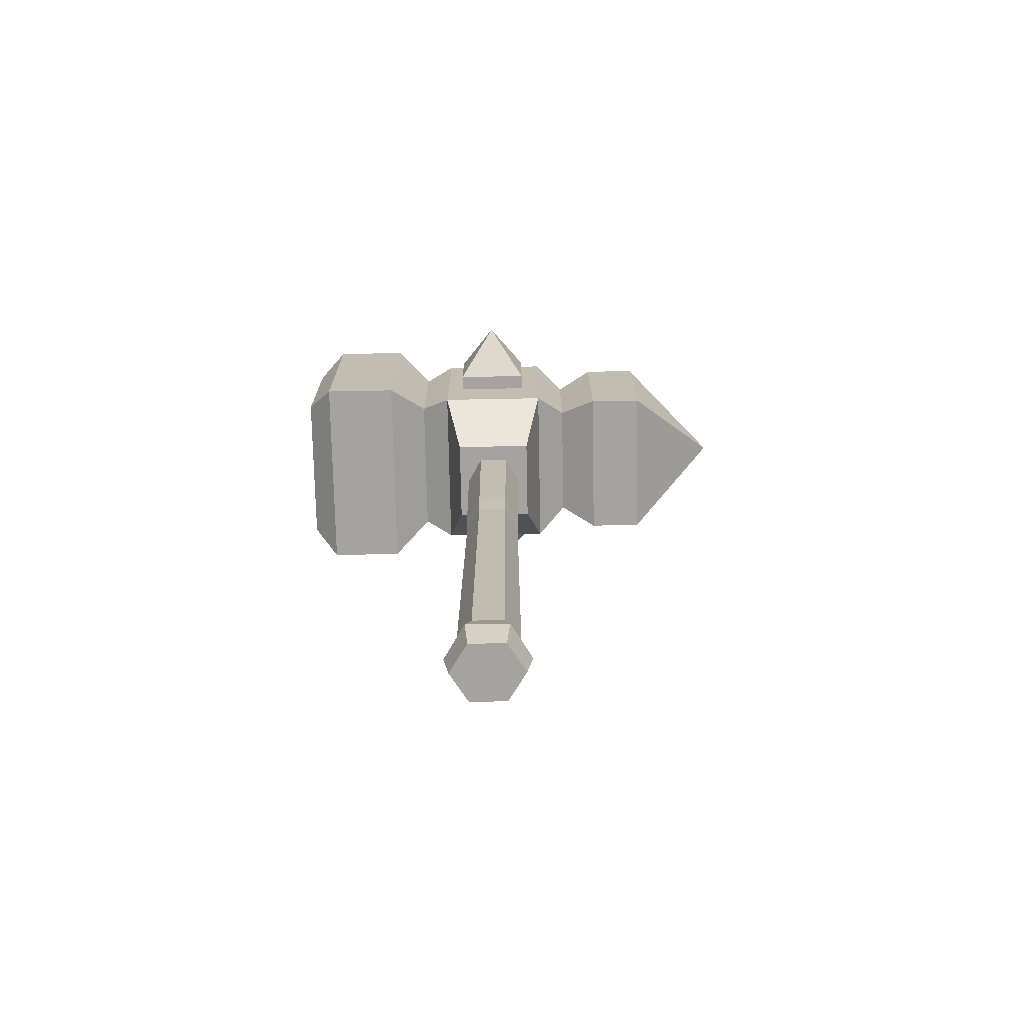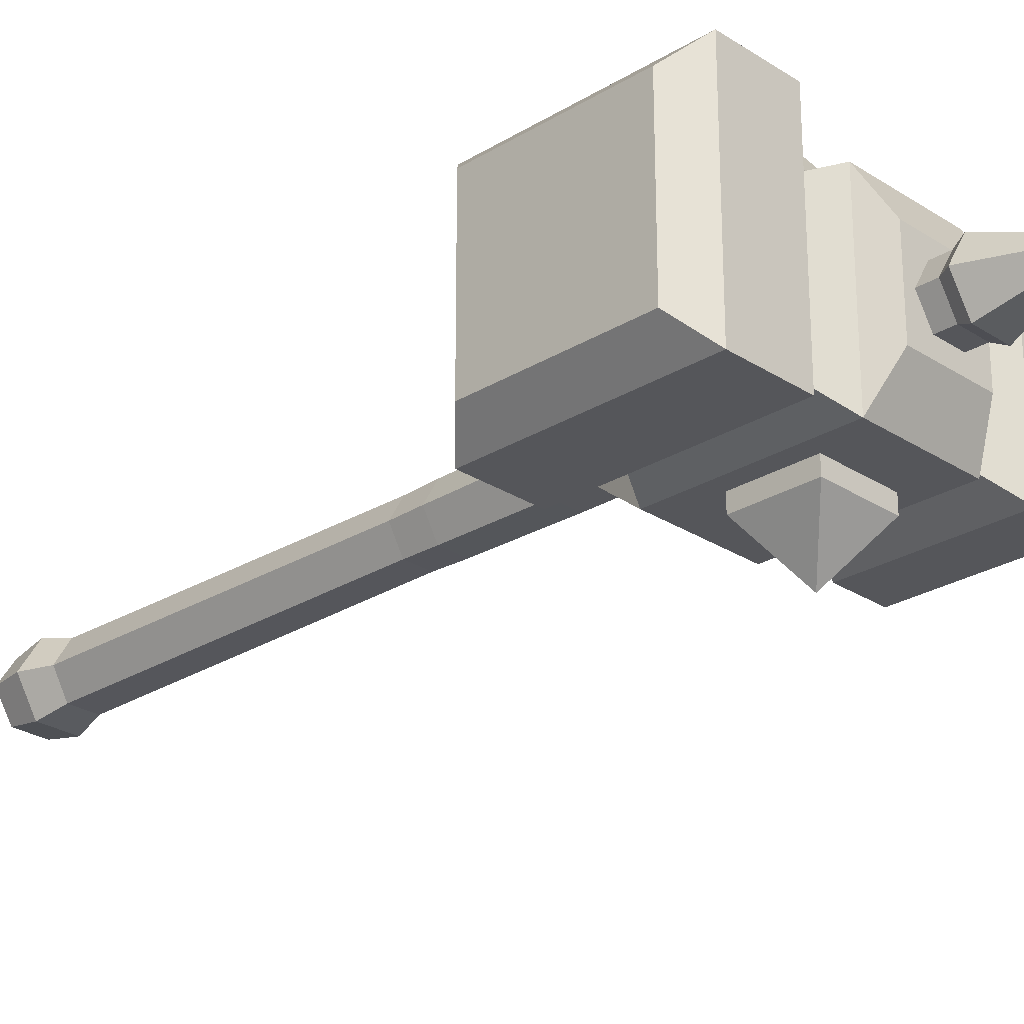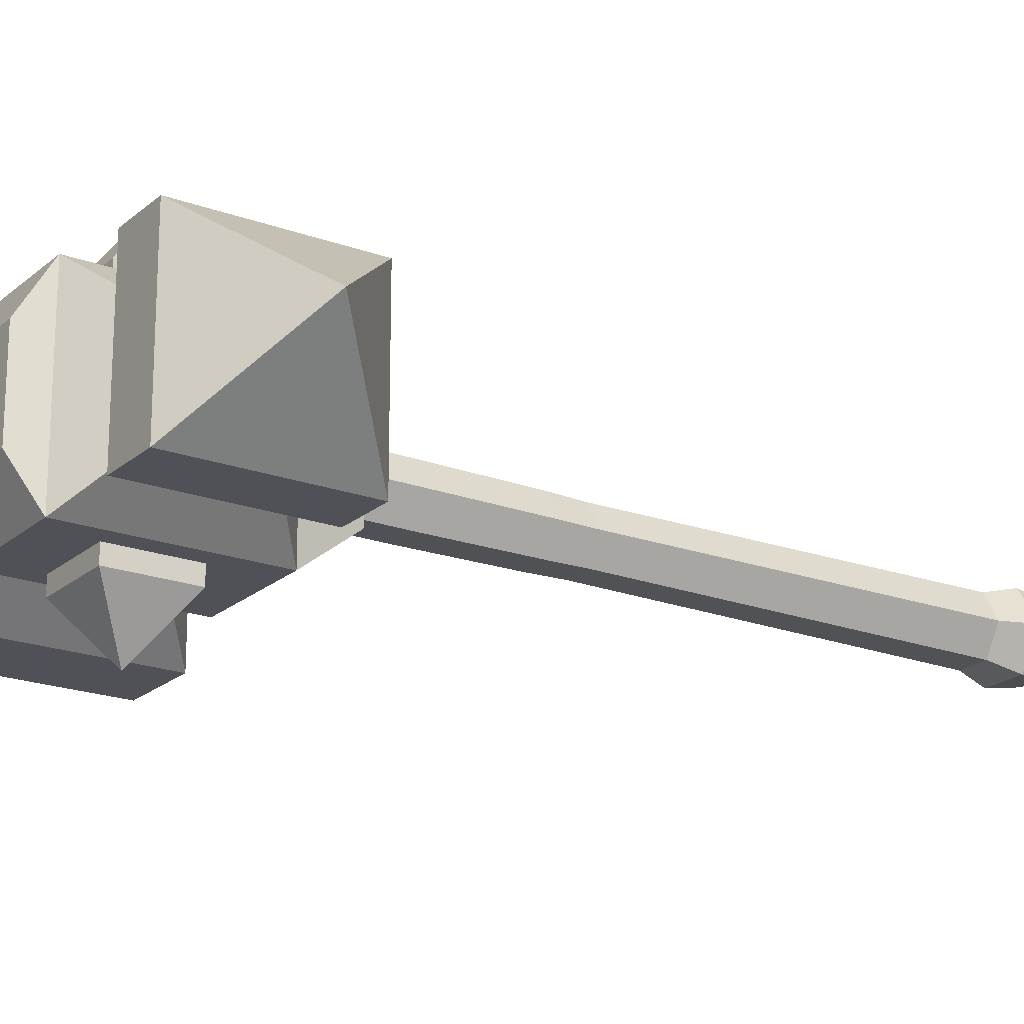
<metadata>
{"format":"obj","ext":"obj","renderer":"f3d","projection":"perspective","resolution":1024,"background":"white","views":[{"elev":-72.8,"azim":-178.9,"up":"+Y"},{"elev":-25.9,"azim":134.2,"up":"+Z"},{"elev":-20.4,"azim":-123.6,"up":"+Z"}]}
</metadata>
<code>
g WEP_fireHammer01
v 0.0216 0.2693 -0.03902
v 0.02236 0.3224 -0.04034
v -0.02285 0.3224 -0.04034
v -0.02208 0.2693 -0.03902
v -0.02208 0.2693 -0.03902
v -0.02285 0.3224 -0.04034
v -0.04545 0.3224 -0.001191
v -0.04393 0.2693 -0.001191
v -0.04393 0.2693 -0.001191
v -0.04545 0.3224 -0.001191
v -0.02285 0.3224 0.03796
v -0.02208 0.2693 0.03664
v -0.02208 0.2693 0.03664
v -0.02285 0.3224 0.03796
v 0.02236 0.3224 0.03796
v 0.0216 0.2693 0.03664
v 0.0216 0.2693 0.03664
v 0.02236 0.3224 0.03796
v 0.04496 0.3224 -0.001191
v 0.04344 0.2693 -0.001191
v 0.04344 0.2693 -0.001191
v 0.04496 0.3224 -0.001191
v 0.02236 0.3224 -0.04034
v 0.0216 0.2693 -0.03902
v -0.02805 -0.3906 -0.04515
v -0.0002416 -0.3906 -0.001191
v 0.02757 -0.3906 -0.04515
v -0.05586 -0.3906 -0.001191
v -0.02805 -0.3906 0.04277
v 0.02757 -0.3906 0.04277
v 0.05538 -0.3906 -0.001191
v 0.03232 -0.3374 -0.05448
v 0.02371 -0.2911 -0.04268
v -0.0242 -0.2911 -0.04268
v -0.0328 -0.3374 -0.05448
v -0.0328 -0.3374 -0.05448
v -0.0242 -0.2911 -0.04268
v -0.04815 -0.2911 -0.001191
v -0.06496 -0.3375 -0.001191
v -0.06496 -0.3375 -0.001191
v -0.04815 -0.2911 -0.001191
v -0.0242 -0.2911 0.0403
v -0.0328 -0.3374 0.0521
v -0.0328 -0.3374 0.0521
v -0.0242 -0.2911 0.0403
v 0.02371 -0.2911 0.0403
v 0.03232 -0.3374 0.0521
v 0.03232 -0.3374 0.0521
v 0.02371 -0.2911 0.0403
v 0.04767 -0.2911 -0.001191
v 0.06447 -0.3375 -0.001191
v 0.06447 -0.3375 -0.001191
v 0.04767 -0.2911 -0.001191
v 0.02371 -0.2911 -0.04268
v 0.03232 -0.3374 -0.05448
v -0.0242 -0.2911 0.0403
v -0.02397 -0.2338 0.0399
v 0.02348 -0.2338 0.0399
v 0.02371 -0.2911 0.0403
v -0.04815 -0.2911 -0.001191
v -0.04769 -0.2338 -0.001191
v -0.02397 -0.2338 0.0399
v -0.0242 -0.2911 0.0403
v -0.0242 -0.2911 -0.04268
v -0.02397 -0.2338 -0.04228
v -0.04769 -0.2338 -0.001191
v -0.04815 -0.2911 -0.001191
v 0.02371 -0.2911 -0.04268
v 0.02348 -0.2338 -0.04228
v -0.02397 -0.2338 -0.04228
v -0.0242 -0.2911 -0.04268
v 0.04767 -0.2911 -0.001191
v 0.0472 -0.2338 -0.001191
v 0.02348 -0.2338 -0.04228
v 0.02371 -0.2911 -0.04268
v 0.02371 -0.2911 0.0403
v 0.02348 -0.2338 0.0399
v 0.0472 -0.2338 -0.001191
v 0.04767 -0.2911 -0.001191
v -0.009581 1.143 -0.001191
v -0.004912 1.143 -0.008851
v 0.004426 1.143 -0.008851
v 0.009097 1.143 -0.001191
v -0.004912 1.143 0.006469
v 0.004426 1.143 0.006469
v -0.0243 1.003 -0.04066
v -0.02983 1.022 -0.04973
v -0.05942 1.022 -0.001191
v -0.04836 1.003 -0.001191
v -0.04836 1.003 -0.001191
v -0.05942 1.022 -0.001191
v -0.02983 1.022 0.04735
v -0.0243 1.003 0.03828
v -0.0243 1.003 0.03828
v -0.02983 1.022 0.04735
v 0.02935 1.022 0.04735
v 0.02381 1.003 0.03828
v 0.02381 1.003 0.03828
v 0.02935 1.022 0.04735
v 0.05893 1.022 -0.001191
v 0.04787 1.003 -0.001191
v 0.04787 1.003 -0.001191
v 0.05893 1.022 -0.001191
v 0.02935 1.022 -0.04973
v 0.02382 1.003 -0.04066
v 0.02382 1.003 -0.04066
v 0.02935 1.022 -0.04973
v -0.02983 1.022 -0.04973
v -0.0243 1.003 -0.04066
v -0.02983 1.022 -0.04973
v -0.004912 1.143 -0.008851
v -0.009581 1.143 -0.001191
v -0.05942 1.022 -0.001191
v -0.05942 1.022 -0.001191
v -0.009581 1.143 -0.001191
v -0.004912 1.143 0.006469
v -0.02983 1.022 0.04735
v -0.02983 1.022 0.04735
v -0.004912 1.143 0.006469
v 0.004426 1.143 0.006469
v 0.02935 1.022 0.04735
v 0.02935 1.022 0.04735
v 0.004426 1.143 0.006469
v 0.009097 1.143 -0.001191
v 0.05893 1.022 -0.001191
v 0.05893 1.022 -0.001191
v 0.009097 1.143 -0.001191
v 0.004426 1.143 -0.008851
v 0.02935 1.022 -0.04973
v 0.02935 1.022 -0.04973
v 0.004426 1.143 -0.008851
v -0.004912 1.143 -0.008851
v -0.02983 1.022 -0.04973
v 0.02757 -0.3906 -0.04515
v 0.03232 -0.3374 -0.05448
v -0.0328 -0.3374 -0.05448
v -0.02805 -0.3906 -0.04515
v -0.02805 -0.3906 -0.04515
v -0.0328 -0.3374 -0.05448
v -0.06496 -0.3375 -0.001191
v -0.05586 -0.3906 -0.001191
v -0.05586 -0.3906 -0.001191
v -0.06496 -0.3375 -0.001191
v -0.0328 -0.3374 0.0521
v -0.02805 -0.3906 0.04277
v -0.02805 -0.3906 0.04277
v -0.0328 -0.3374 0.0521
v 0.03232 -0.3374 0.0521
v 0.02757 -0.3906 0.04277
v 0.02757 -0.3906 0.04277
v 0.03232 -0.3374 0.0521
v 0.06447 -0.3375 -0.001191
v 0.05538 -0.3906 -0.001191
v 0.05538 -0.3906 -0.001191
v 0.06447 -0.3375 -0.001191
v 0.03232 -0.3374 -0.05448
v 0.02757 -0.3906 -0.04515
v 0.02382 1.003 -0.04066
v -0.0243 1.003 -0.04066
v -0.02361 0.4859 -0.04166
v 0.02312 0.4859 -0.04166
v 0.04787 1.003 -0.001191
v 0.02382 1.003 -0.04066
v 0.02312 0.4859 -0.04166
v 0.04649 0.4859 -0.001191
v 0.02381 1.003 0.03828
v 0.04787 1.003 -0.001191
v 0.04649 0.4859 -0.001191
v 0.02312 0.4859 0.03928
v -0.0243 1.003 0.03828
v 0.02381 1.003 0.03828
v 0.02312 0.4859 0.03928
v -0.02361 0.4859 0.03928
v -0.04836 1.003 -0.001191
v -0.0243 1.003 0.03828
v -0.02361 0.4859 0.03928
v -0.04697 0.4859 -0.001191
v -0.0243 1.003 -0.04066
v -0.04836 1.003 -0.001191
v -0.04697 0.4859 -0.001191
v -0.02361 0.4859 -0.04166
v 0.04496 0.3224 -0.001191
v 0.04649 0.4859 -0.001191
v 0.02312 0.4859 -0.04166
v 0.02236 0.3224 -0.04034
v 0.02236 0.3224 0.03796
v 0.02312 0.4859 0.03928
v 0.04649 0.4859 -0.001191
v 0.04496 0.3224 -0.001191
v -0.02285 0.3224 0.03796
v -0.02361 0.4859 0.03928
v 0.02312 0.4859 0.03928
v 0.02236 0.3224 0.03796
v -0.04545 0.3224 -0.001191
v -0.04697 0.4859 -0.001191
v -0.02361 0.4859 0.03928
v -0.02285 0.3224 0.03796
v -0.02285 0.3224 -0.04034
v -0.02361 0.4859 -0.04166
v -0.04697 0.4859 -0.001191
v -0.04545 0.3224 -0.001191
v 0.02236 0.3224 -0.04034
v 0.02312 0.4859 -0.04166
v -0.02361 0.4859 -0.04166
v -0.02285 0.3224 -0.04034
v -0.04769 -0.2338 -0.001191
v -0.04393 0.2693 -0.001191
v -0.02208 0.2693 0.03664
v -0.02397 -0.2338 0.0399
v -0.02397 -0.2338 -0.04228
v -0.02208 0.2693 -0.03902
v -0.04393 0.2693 -0.001191
v -0.04769 -0.2338 -0.001191
v 0.02348 -0.2338 -0.04228
v 0.0216 0.2693 -0.03902
v -0.02208 0.2693 -0.03902
v -0.02397 -0.2338 -0.04228
v 0.0472 -0.2338 -0.001191
v 0.04344 0.2693 -0.001191
v 0.0216 0.2693 -0.03902
v 0.02348 -0.2338 -0.04228
v 0.02348 -0.2338 0.0399
v 0.0216 0.2693 0.03664
v 0.04344 0.2693 -0.001191
v 0.0472 -0.2338 -0.001191
v -0.02397 -0.2338 0.0399
v -0.02208 0.2693 0.03664
v 0.0216 0.2693 0.03664
v 0.02348 -0.2338 0.0399
v 0.3092 0.6378 -0.1644
v 0.3092 0.9643 -0.1644
v 0.1915 0.9643 -0.1644
v 0.1915 0.6378 -0.1644
v 0.3092 0.9643 -0.1644
v 0.3092 0.9643 0.162
v 0.1915 0.9643 0.162
v 0.1915 0.9643 -0.1644
v 0.3092 0.9643 0.162
v 0.3092 0.6378 0.162
v 0.1915 0.6378 0.162
v 0.1915 0.9643 0.162
v 0.3092 0.6378 0.162
v 0.3092 0.6378 -0.1644
v 0.1915 0.6378 -0.1644
v 0.1915 0.6378 0.162
v 0.3498 0.6777 0.1222
v 0.3498 0.9244 0.1222
v 0.3498 0.9244 -0.1246
v 0.3498 0.6777 -0.1246
v -1.085e-06 0.9748 -0.06801
v -1.085e-06 0.9748 0.06563
v -0.06473 0.9748 0.06563
v -0.06473 0.9748 -0.06801
v 0.06473 0.9748 -0.06801
v 0.06473 0.9748 0.06563
v -1.085e-06 0.6652 0.1347
v -0.08694 0.6652 0.1347
v -0.08694 0.9369 0.1347
v -1.085e-06 0.9369 0.1347
v 0.08694 0.6652 0.1347
v 0.08694 0.9369 0.1347
v -1.085e-06 0.5749 -0.06776
v -0.06255 0.5749 -0.06776
v -0.06255 0.5749 0.06538
v -1.085e-06 0.5749 0.06538
v 0.06255 0.5749 -0.06776
v 0.06255 0.5749 0.06538
v -1.085e-06 0.9369 -0.1371
v -0.08694 0.9369 -0.1371
v -0.08694 0.6652 -0.1371
v -1.085e-06 0.6652 -0.1371
v 0.08694 0.9369 -0.1371
v 0.08694 0.6652 -0.1371
v -0.1331 0.8968 -0.09696
v -0.1331 0.8968 0.09457
v -0.1915 0.9261 0.1239
v -0.1915 0.9261 -0.1262
v -0.1331 0.7053 0.09457
v -0.1915 0.676 0.1239
v -0.1915 0.9261 0.1239
v -0.1331 0.8968 0.09457
v -0.1331 0.7053 -0.09696
v -0.1915 0.676 -0.1262
v -0.1915 0.676 0.1239
v -0.1331 0.7053 0.09457
v -0.1331 0.8968 -0.09696
v -0.1915 0.9261 -0.1262
v -0.1915 0.676 -0.1262
v -0.1331 0.7053 -0.09696
v 0.1331 0.9146 -0.1148
v 0.1331 0.9146 0.1124
v 0.08694 0.9369 0.1347
v 0.08694 0.9369 -0.1371
v 0.1331 0.6875 0.1124
v 0.08694 0.6652 0.1347
v 0.08694 0.9369 0.1347
v 0.1331 0.9146 0.1124
v 0.1331 0.6875 -0.1148
v 0.08694 0.6652 -0.1371
v 0.08694 0.6652 0.1347
v 0.1331 0.6875 0.1124
v 0.1331 0.9146 -0.1148
v 0.08694 0.9369 -0.1371
v 0.08694 0.6652 -0.1371
v 0.1331 0.6875 -0.1148
v -0.08694 0.9369 -0.1371
v -0.08694 0.9369 0.1347
v -0.1331 0.8968 0.09457
v -0.1331 0.8968 -0.09696
v -0.08694 0.6652 0.1347
v -0.1331 0.7053 0.09457
v -0.1331 0.8968 0.09457
v -0.08694 0.9369 0.1347
v -0.08694 0.6652 -0.1371
v -0.1331 0.7053 -0.09696
v -0.1331 0.7053 0.09457
v -0.08694 0.6652 0.1347
v -0.08694 0.9369 -0.1371
v -0.1331 0.8968 -0.09696
v -0.1331 0.7053 -0.09696
v -0.08694 0.6652 -0.1371
v 0.1915 0.9643 -0.1644
v 0.1915 0.9643 0.162
v 0.1331 0.9146 0.1124
v 0.1915 0.9643 -0.1644
v 0.1331 0.9146 -0.1148
v 0.1915 0.6378 0.162
v 0.1331 0.6875 0.1124
v 0.1331 0.9146 0.1124
v 0.1915 0.9643 0.162
v 0.1915 0.6378 -0.1644
v 0.1331 0.6875 -0.1148
v 0.1331 0.6875 0.1124
v 0.1915 0.6378 0.162
v 0.1915 0.9643 -0.1644
v 0.1331 0.9146 -0.1148
v 0.1331 0.6875 -0.1148
v 0.1915 0.9643 -0.1644
v 0.1915 0.6378 -0.1644
v -0.1915 0.9261 -0.1262
v -0.1915 0.9261 0.1239
v -0.2763 0.9261 0.1239
v -0.2763 0.9261 -0.1262
v -0.1915 0.676 0.1239
v -0.2763 0.676 0.1239
v -0.2763 0.9261 0.1239
v -0.1915 0.9261 0.1239
v -0.1915 0.676 -0.1262
v -0.2763 0.676 -0.1262
v -0.2763 0.676 0.1239
v -0.1915 0.676 0.1239
v -0.1915 0.9261 -0.1262
v -0.2763 0.9261 -0.1262
v -0.2763 0.676 -0.1262
v -0.1915 0.676 -0.1262
v -0.2763 0.676 -0.1262
v -0.4182 0.8095 0.007133
v -0.2763 0.676 0.1239
v -0.2763 0.676 0.1239
v -0.4182 0.8095 0.007133
v -0.2763 0.9261 0.1239
v -0.2763 0.9261 0.1239
v -0.4182 0.8095 0.007133
v -0.2763 0.9261 -0.1262
v -0.2763 0.9261 -0.1262
v -0.4182 0.8095 0.007133
v -0.2763 0.676 -0.1262
v 0.3092 0.6378 0.162
v 0.3498 0.6777 0.1222
v 0.3498 0.6777 -0.1246
v 0.3092 0.6378 -0.1644
v 0.3092 0.6378 -0.1644
v 0.3498 0.6777 -0.1246
v 0.3498 0.9244 -0.1246
v 0.3092 0.9643 -0.1644
v 0.3092 0.9643 -0.1644
v 0.3498 0.9244 -0.1246
v 0.3498 0.9244 0.1222
v 0.3092 0.9643 0.162
v 0.3092 0.9643 0.162
v 0.3498 0.9244 0.1222
v 0.3498 0.6777 0.1222
v 0.3092 0.6378 0.162
v -1.085e-06 0.6652 0.1347
v -1.085e-06 0.5749 0.06538
v -0.06255 0.5749 0.06538
v -0.08694 0.6652 0.1347
v 0.08694 0.6652 0.1347
v 0.06255 0.5749 0.06538
v -0.08694 0.6652 0.1347
v -0.06255 0.5749 0.06538
v -0.06255 0.5749 -0.06776
v -0.08694 0.6652 -0.1371
v -0.08694 0.6652 -0.1371
v -0.06255 0.5749 -0.06776
v -1.085e-06 0.5749 -0.06776
v -1.085e-06 0.6652 -0.1371
v 0.06255 0.5749 -0.06776
v 0.08694 0.6652 -0.1371
v 0.08694 0.6652 -0.1371
v 0.06255 0.5749 -0.06776
v 0.06255 0.5749 0.06538
v 0.08694 0.6652 0.1347
v -1.085e-06 0.9369 -0.1371
v -1.085e-06 0.9748 -0.06801
v -0.06473 0.9748 -0.06801
v -0.08694 0.9369 -0.1371
v 0.08694 0.9369 -0.1371
v 0.06473 0.9748 -0.06801
v -0.08694 0.9369 -0.1371
v -0.06473 0.9748 -0.06801
v -0.06473 0.9748 0.06563
v -0.08694 0.9369 0.1347
v -0.08694 0.9369 0.1347
v -0.06473 0.9748 0.06563
v -1.085e-06 0.9748 0.06563
v -1.085e-06 0.9369 0.1347
v 0.06473 0.9748 0.06563
v 0.08694 0.9369 0.1347
v 0.08694 0.9369 0.1347
v 0.06473 0.9748 0.06563
v 0.06473 0.9748 -0.06801
v 0.08694 0.9369 -0.1371
v 0.059 0.864 -0.1615
v -0.05591 0.864 -0.1615
v 0.001546 0.8066 -0.2422
v 0.059 0.864 -0.1615
v 0.059 0.864 0.1615
v -0.05591 0.864 0.1615
v -0.05591 0.864 -0.1615
v 0.059 0.7491 0.1615
v -0.05591 0.7491 0.1615
v 0.001546 0.8066 0.2422
v 0.059 0.7491 0.1615
v 0.059 0.7491 -0.1615
v -0.05591 0.7491 -0.1615
v -0.05591 0.7491 0.1615
v -0.05591 0.7491 -0.1615
v -0.05591 0.864 -0.1615
v -0.05591 0.864 0.1615
v -0.05591 0.7491 0.1615
v 0.059 0.7491 0.1615
v 0.059 0.864 0.1615
v 0.059 0.864 -0.1615
v 0.059 0.7491 -0.1615
v 0.059 0.7491 -0.1615
v 0.001546 0.8066 -0.2422
v -0.05591 0.7491 -0.1615
v 0.001546 0.8066 -0.2422
v -0.05591 0.864 -0.1615
v -0.05591 0.7491 -0.1615
v 0.059 0.7491 -0.1615
v 0.059 0.864 -0.1615
v 0.001546 0.8066 -0.2422
v 0.059 0.864 0.1615
v 0.001546 0.8066 0.2422
v -0.05591 0.864 0.1615
v 0.001546 0.8066 0.2422
v -0.05591 0.7491 0.1615
v -0.05591 0.864 0.1615
v 0.059 0.864 0.1615
v 0.059 0.7491 0.1615
v 0.001546 0.8066 0.2422
g WEP_fireHammer01_0
f 3 2 1
f 4 3 1
f 7 6 5
f 8 7 5
f 11 10 9
f 12 11 9
f 15 14 13
f 16 15 13
f 19 18 17
f 20 19 17
f 23 22 21
f 24 23 21
f 27 26 25
f 25 26 28
f 28 26 29
f 29 26 30
f 30 26 31
f 31 26 27
f 34 33 32
f 35 34 32
f 38 37 36
f 39 38 36
f 42 41 40
f 43 42 40
f 46 45 44
f 47 46 44
f 50 49 48
f 51 50 48
f 54 53 52
f 55 54 52
f 58 57 56
f 59 58 56
f 62 61 60
f 63 62 60
f 66 65 64
f 67 66 64
f 70 69 68
f 71 70 68
f 74 73 72
f 75 74 72
f 78 77 76
f 79 78 76
f 82 81 80
f 80 83 82
f 80 84 83
f 84 85 83
f 88 87 86
f 89 88 86
f 92 91 90
f 93 92 90
f 96 95 94
f 97 96 94
f 100 99 98
f 101 100 98
f 104 103 102
f 105 104 102
f 108 107 106
f 109 108 106
f 112 111 110
f 113 112 110
f 116 115 114
f 117 116 114
f 120 119 118
f 121 120 118
f 124 123 122
f 125 124 122
f 128 127 126
f 129 128 126
f 132 131 130
f 133 132 130
f 136 135 134
f 137 136 134
f 140 139 138
f 141 140 138
f 144 143 142
f 145 144 142
f 148 147 146
f 149 148 146
f 152 151 150
f 153 152 150
f 156 155 154
f 157 156 154
f 160 159 158
f 161 160 158
f 164 163 162
f 165 164 162
f 168 167 166
f 169 168 166
f 172 171 170
f 173 172 170
f 176 175 174
f 177 176 174
f 180 179 178
f 181 180 178
f 184 183 182
f 185 184 182
f 188 187 186
f 189 188 186
f 192 191 190
f 193 192 190
f 196 195 194
f 197 196 194
f 200 199 198
f 201 200 198
f 204 203 202
f 205 204 202
f 208 207 206
f 209 208 206
f 212 211 210
f 213 212 210
f 216 215 214
f 217 216 214
f 220 219 218
f 221 220 218
f 224 223 222
f 225 224 222
f 228 227 226
f 229 228 226
f 232 231 230
f 233 232 230
f 236 235 234
f 237 236 234
f 240 239 238
f 241 240 238
f 244 243 242
f 245 244 242
f 248 247 246
f 249 248 246
f 252 251 250
f 253 252 250
f 250 251 254
f 251 255 254
f 258 257 256
f 259 258 256
f 259 256 260
f 261 259 260
f 264 263 262
f 265 264 262
f 265 262 266
f 267 265 266
f 270 269 268
f 271 270 268
f 271 268 272
f 273 271 272
f 276 275 274
f 277 276 274
f 280 279 278
f 281 280 278
f 284 283 282
f 285 284 282
f 288 287 286
f 289 288 286
f 292 291 290
f 293 292 290
f 296 295 294
f 297 296 294
f 300 299 298
f 301 300 298
f 304 303 302
f 305 304 302
f 308 307 306
f 309 308 306
f 312 311 310
f 313 312 310
f 316 315 314
f 317 316 314
f 320 319 318
f 321 320 318
f 324 323 322
f 326 324 325
f 329 328 327
f 330 329 327
f 333 332 331
f 334 333 331
f 337 336 335
f 339 337 338
f 342 341 340
f 343 342 340
f 346 345 344
f 347 346 344
f 350 349 348
f 351 350 348
f 354 353 352
f 355 354 352
f 358 357 356
f 361 360 359
f 364 363 362
f 367 366 365
f 370 369 368
f 371 370 368
f 374 373 372
f 375 374 372
f 378 377 376
f 379 378 376
f 382 381 380
f 383 382 380
f 386 385 384
f 387 386 384
f 384 385 388
f 385 389 388
f 392 391 390
f 393 392 390
f 396 395 394
f 397 396 394
f 398 396 397
f 399 398 397
f 402 401 400
f 403 402 400
f 406 405 404
f 407 406 404
f 404 405 408
f 405 409 408
f 412 411 410
f 413 412 410
f 416 415 414
f 417 416 414
f 418 416 417
f 419 418 417
f 422 421 420
f 423 422 420
f 426 425 424
f 429 428 427
f 430 429 427
f 433 432 431
f 436 435 434
f 437 436 434
f 440 439 438
f 441 440 438
f 444 443 442
f 445 444 442
f 448 447 446
f 451 450 449
f 454 453 452
f 457 456 455
f 460 459 458
f 463 462 461

</code>
